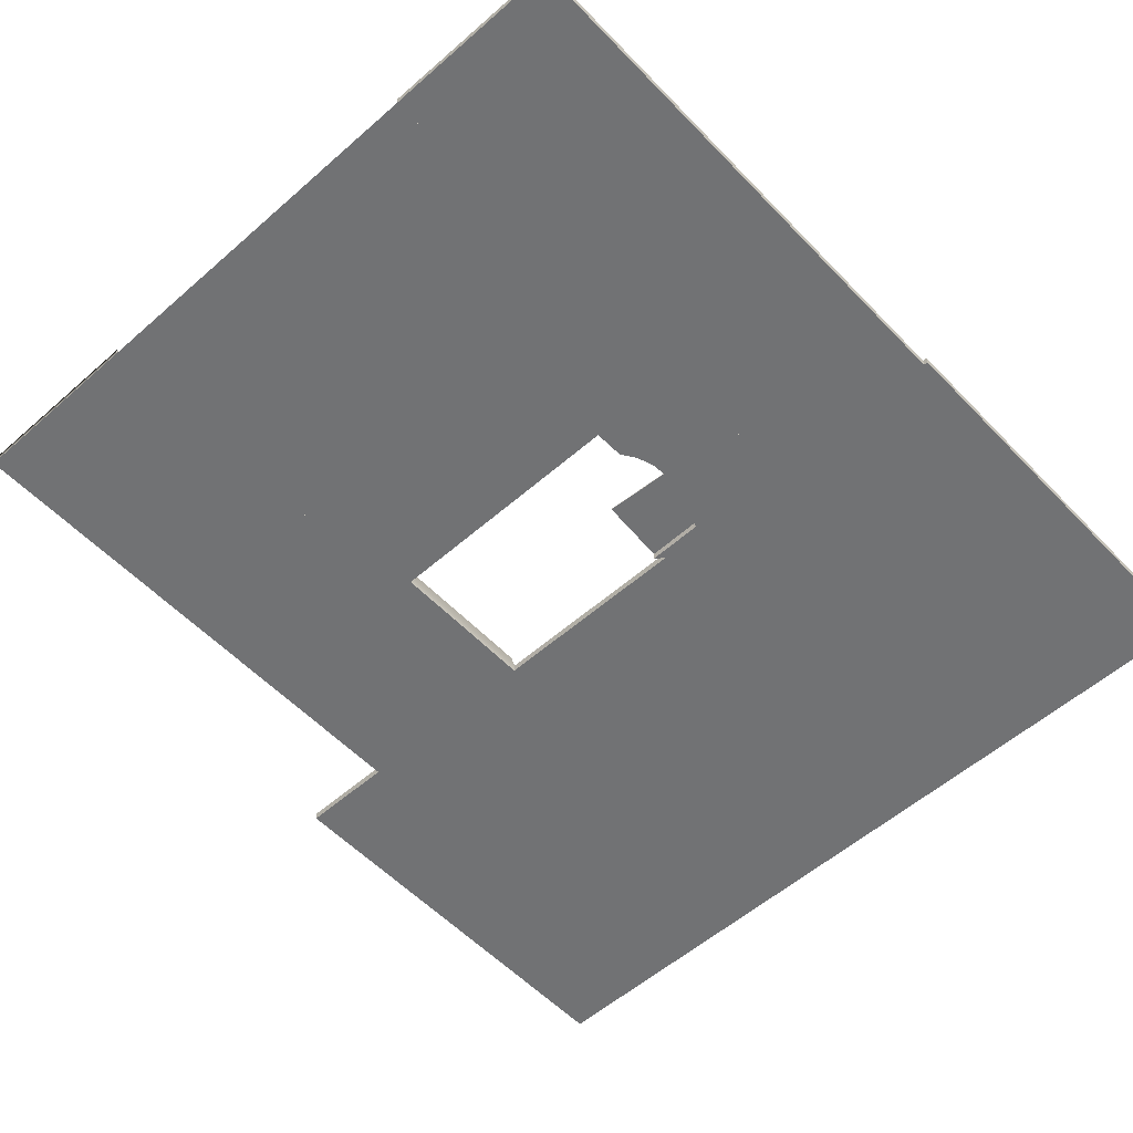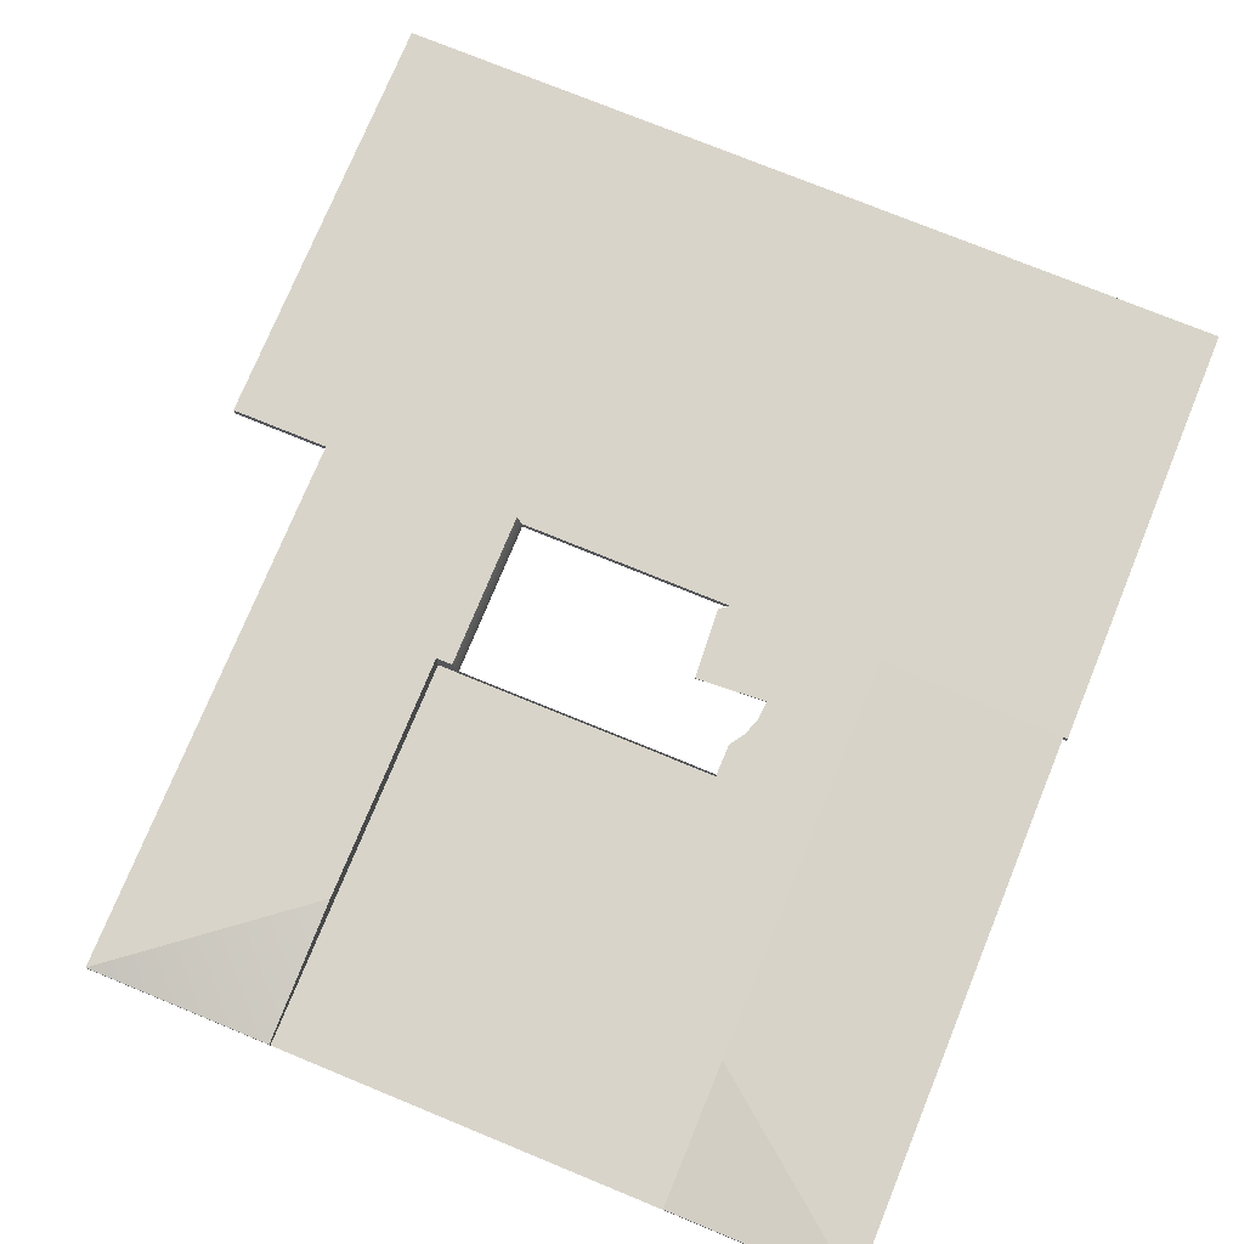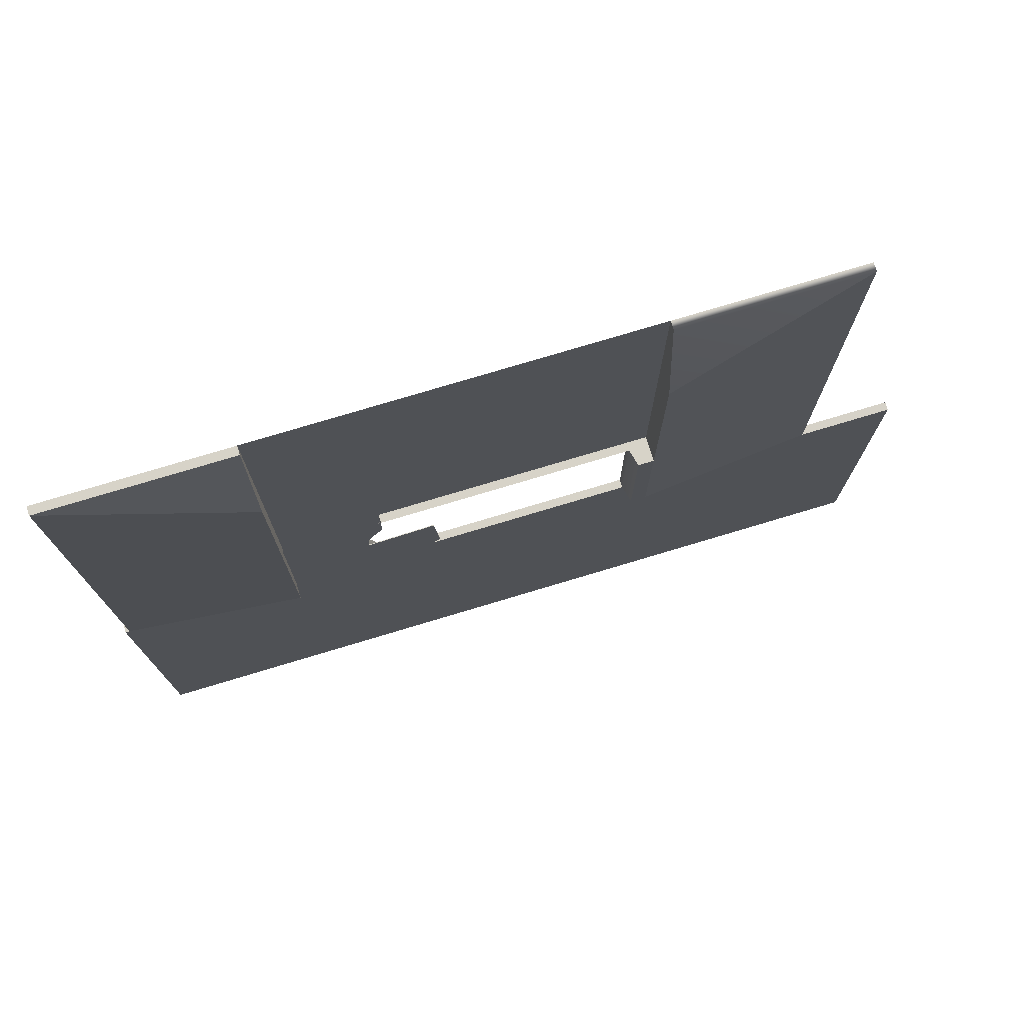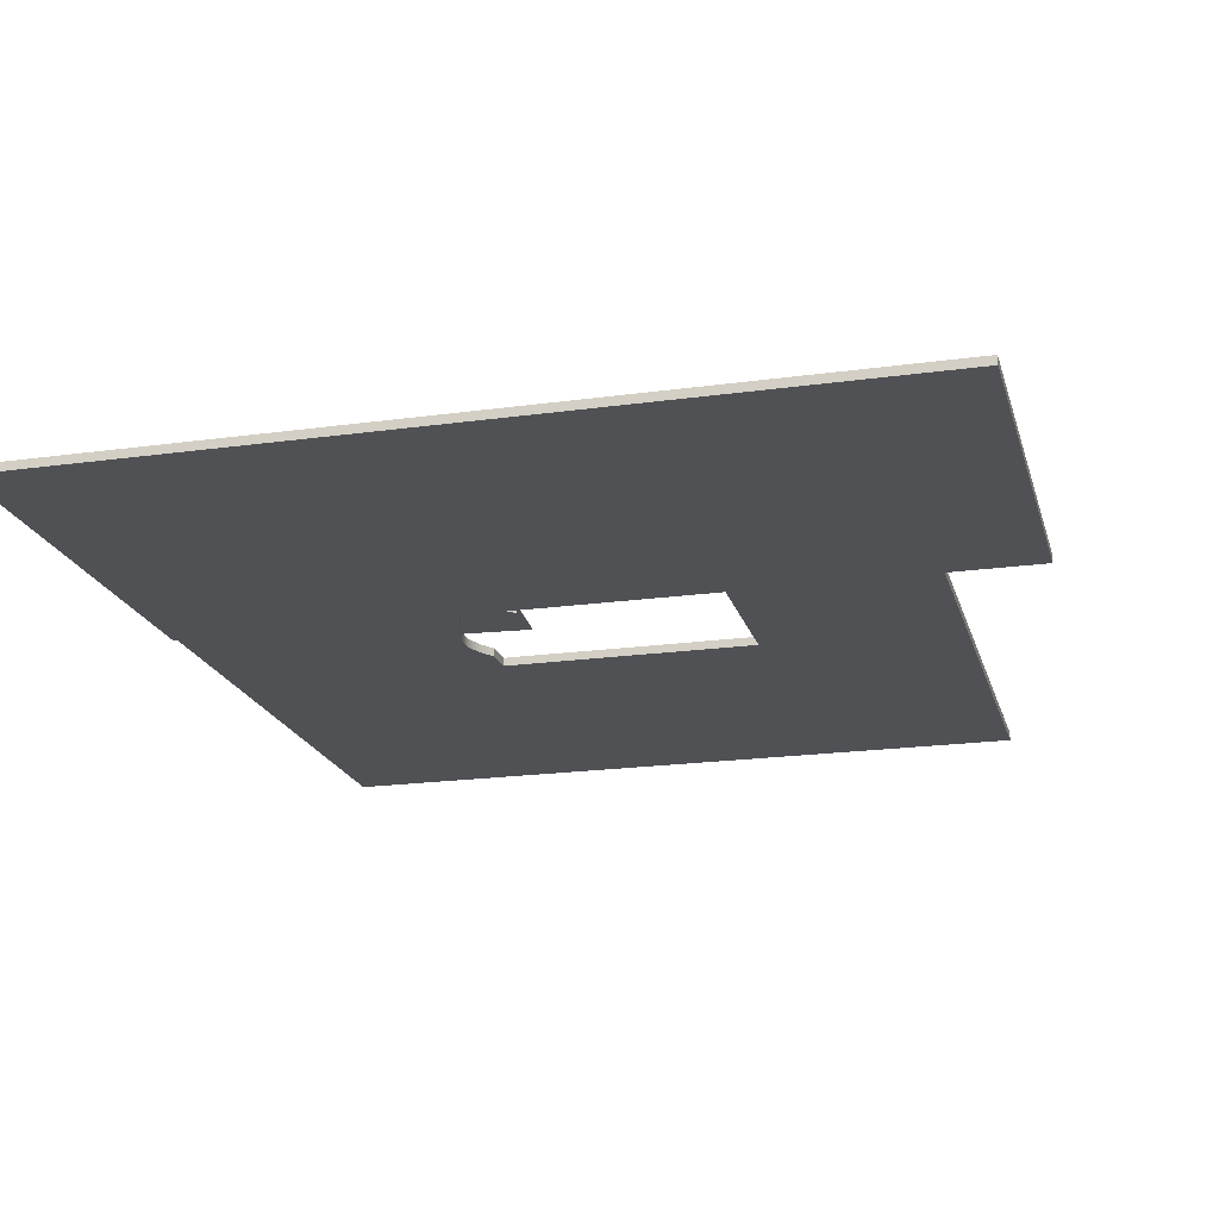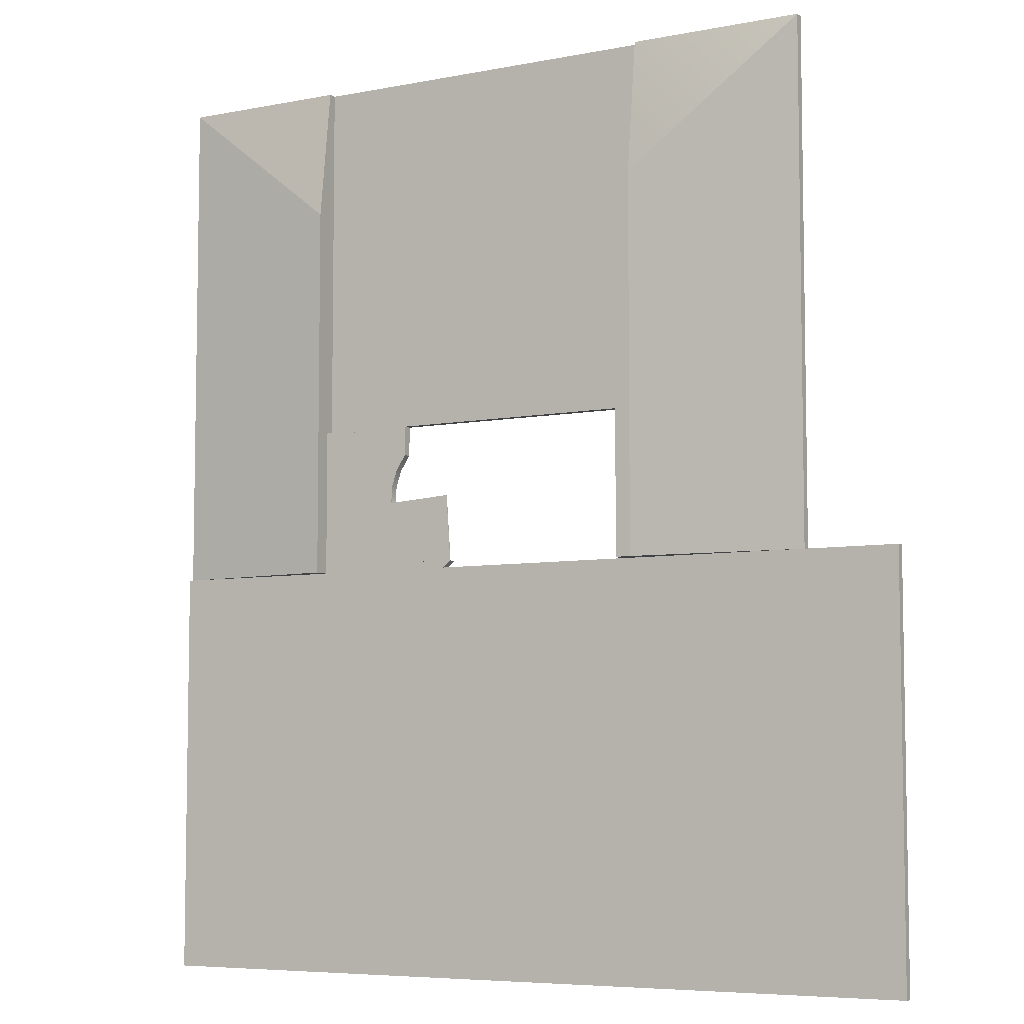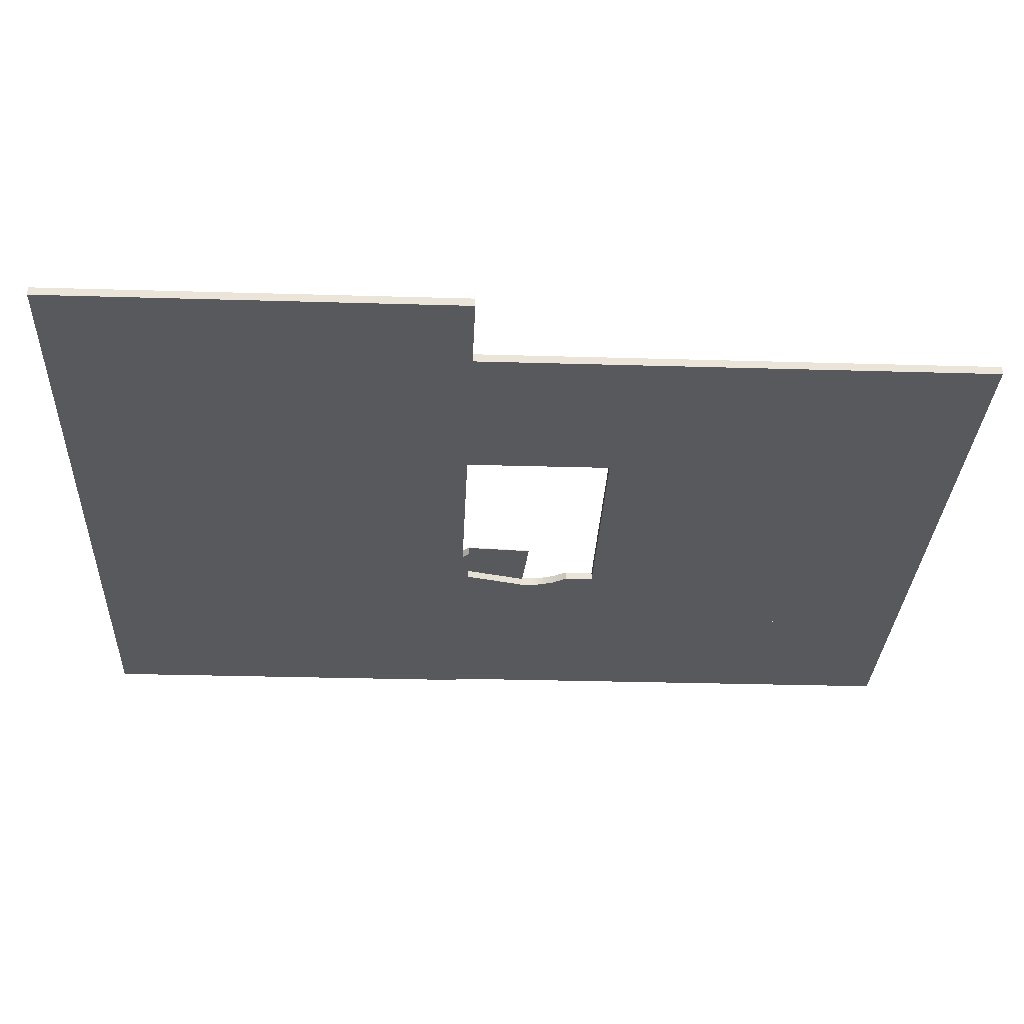
<metadata>
{"format":"obj","ext":"obj","renderer":"f3d","projection":"perspective","resolution":1024,"background":"white","views":[{"elev":-55.5,"azim":42.7,"up":"+Y"},{"elev":75.2,"azim":22.3,"up":"+Y"},{"elev":76.8,"azim":163.3,"up":"+Z"},{"elev":-19.8,"azim":-165.5,"up":"+Y"},{"elev":-6.4,"azim":-149.8,"up":"+Z"},{"elev":-29.5,"azim":-92.5,"up":"+Y"}]}
</metadata>
<code>
g default
v 0.07929 3.101 2.881
v 0.07929 3.566 2.881
v 0.07929 3.566 0.07929
v 0.07929 3.101 0.07929
v 3.383 3.101 0.07929
v 3.383 3.101 2.881
v 3.383 3.256 2.881
v 3.383 3.256 0.07929
v 0.07929 3.101 9.805
v 0.07929 3.566 7.268
v 3.383 3.256 9.805
v 3.383 3.101 9.805
v 0.07929 3.256 9.805
v 0.07929 3.256 0.07929
v 0.07929 3.101 7.268
v -6.845 3.101 2.881
v -6.475 3.101 2.881
v -6.845 3.566 2.881
v -6.554 3.566 2.881
v -6.845 3.566 0.07929
v -6.554 3.566 0.07929
v -6.845 3.101 0.07929
v -6.475 3.101 0.07929
v -10.15 3.101 0.07929
v -10.15 3.101 2.881
v -10.15 3.256 2.881
v -10.15 3.256 0.07929
v -6.845 3.101 9.805
v -6.845 3.566 7.268
v -10.15 3.256 9.805
v -10.15 3.101 9.805
v -6.845 3.256 9.805
v -6.845 3.256 2.881
v -6.475 3.256 2.881
v -6.475 3.256 0.07929
v -6.845 3.256 0.07929
v 0.07929 3.101 1.081
v 0.07929 3.101 0.6178
v 0.07929 3.256 0.6178
v 0.07929 3.256 1.081
v 0.07929 3.256 1.544
v 0.07929 3.101 1.544
v -1.447 3.101 1.397
v -1.767 3.101 0.2211
v 0.07929 3.101 0.07929
v 0.07929 3.256 0.07929
v -1.767 3.256 0.2211
v -1.447 3.256 1.397
v -1.469 3.101 1.729
v -1.469 3.256 1.729
v 0.07929 3.256 1.916
v 0.07929 3.101 1.916
v -1.767 3.242 0.2211
v -1.767 3.101 0.07929
v -1.767 3.256 0.07929
v -2.802 3.256 0.21
v -2.715 3.256 1.478
v -1.469 3.168 1.729
v -1.447 3.242 1.397
v -1.575 3.101 2.044
v -1.575 3.256 2.044
v 0.07929 3.256 2.332
v 0.07929 3.101 2.332
v -2.802 3.242 0.21
v -2.802 3.101 0.21
v -2.645 3.101 0.07929
v -2.645 3.256 0.07929
v -2.802 3.256 0.21
v -2.715 3.242 1.478
v -1.76 3.101 2.32
v -1.76 3.256 2.32
v 0.07929 3.256 2.881
v 0.07929 3.101 2.881
v -1.768 3.101 2.881
v -1.768 3.256 2.881
v -6.845 3.256 9.805
v -6.845 3.256 2.881
v -6.845 3.101 2.881
v -6.845 3.101 9.805
v 0.07929 3.101 9.805
v 0.07929 3.256 9.805
v 3.462 3.256 0.07929
v 3.462 3.101 0.07929
v 3.462 3.256 -7.691
v -0.2114 3.256 -7.691
v 3.462 3.101 -7.691
v -0.2114 3.101 -7.691
v -10.65 3.256 0.07929
v -10.65 3.256 -7.689
v -0.2114 3.256 -7.691
v -10.65 3.101 -7.689
v -10.65 3.101 0.08157
v -0.2114 3.101 -7.691
v -11.9 3.101 -7.689
v -11.9 3.101 0.08157
v -11.9 3.256 -7.689
v -11.9 3.256 0.07929
g upstairsfloor1 ExportGeo
f 5 8 6
f 6 8 7
f 4 5 1
f 1 5 6
f 11 10 13
f 2 7 3
f 3 7 8
f 3 8 14
f 2 10 7
f 7 10 11
f 7 11 6
f 6 11 12
f 15 12 9
f 9 12 13
f 13 12 11
f 8 5 14
f 14 5 4
f 12 15 6
f 6 15 1
f 2 3 1
f 1 3 4
f 10 2 15
f 15 2 1
f 10 15 13
f 13 15 9
f 34 19 33
f 33 19 18
f 18 19 20
f 20 19 21
f 20 21 36
f 36 21 35
f 22 23 16
f 16 23 17
f 34 35 19
f 19 35 21
f 24 25 27
f 27 25 26
f 22 16 24
f 24 16 25
f 30 32 29
f 18 20 26
f 26 20 27
f 20 36 27
f 32 33 29
f 29 33 18
f 18 26 29
f 29 26 30
f 26 25 30
f 30 25 31
f 25 16 31
f 31 16 28
f 28 32 31
f 31 32 30
f 16 33 28
f 28 33 32
f 16 17 33
f 33 17 34
f 17 23 34
f 34 23 35
f 36 35 22
f 22 35 23
f 27 36 24
f 24 36 22
f 37 38 40
f 40 38 39
f 37 40 42
f 42 40 41
f 37 43 38
f 38 43 44
f 39 38 46
f 46 38 45
f 40 39 48
f 48 39 47
f 37 42 43
f 43 42 49
f 40 48 41
f 41 48 50
f 42 41 52
f 52 41 51
f 53 44 59
f 59 44 43
f 38 44 45
f 45 44 54
f 39 46 47
f 47 46 55
f 48 47 57
f 57 47 56
f 59 43 58
f 58 43 49
f 42 52 49
f 49 52 60
f 48 59 50
f 50 59 58
f 41 50 51
f 51 50 61
f 52 51 63
f 63 51 62
f 44 53 65
f 65 53 64
f 65 66 44
f 44 66 54
f 55 67 47
f 47 67 68
f 48 57 59
f 59 57 69
f 47 53 56
f 56 53 64
f 57 56 69
f 69 56 64
f 60 58 49
f 52 63 60
f 60 63 70
f 50 58 61
f 61 58 60
f 51 61 62
f 62 61 71
f 63 62 73
f 73 62 72
f 59 69 53
f 53 69 64
f 68 67 65
f 65 67 66
f 61 60 71
f 71 60 70
f 63 73 70
f 70 73 74
f 62 71 72
f 72 71 75
f 75 71 74
f 74 71 70
f 78 79 77
f 77 79 76
f 73 78 74
f 78 77 74
f 77 75 74
f 79 78 80
f 80 78 73
f 85 46 84
f 84 46 82
f 82 83 84
f 84 83 86
f 82 46 83
f 83 46 45
f 83 45 86
f 86 45 87
f 86 87 84
f 84 87 85
f 90 89 55
f 55 89 67
f 89 88 67
f 94 95 96
f 96 95 97
f 88 92 67
f 67 92 66
f 91 89 93
f 93 89 90
f 54 93 45
f 90 55 46
f 93 54 91
f 54 66 91
f 92 91 66
f 72 81 73
f 73 81 80
f 91 92 94
f 94 92 95
f 89 91 96
f 96 91 94
f 92 88 95
f 95 88 97
f 88 89 97
f 97 89 96

</code>
